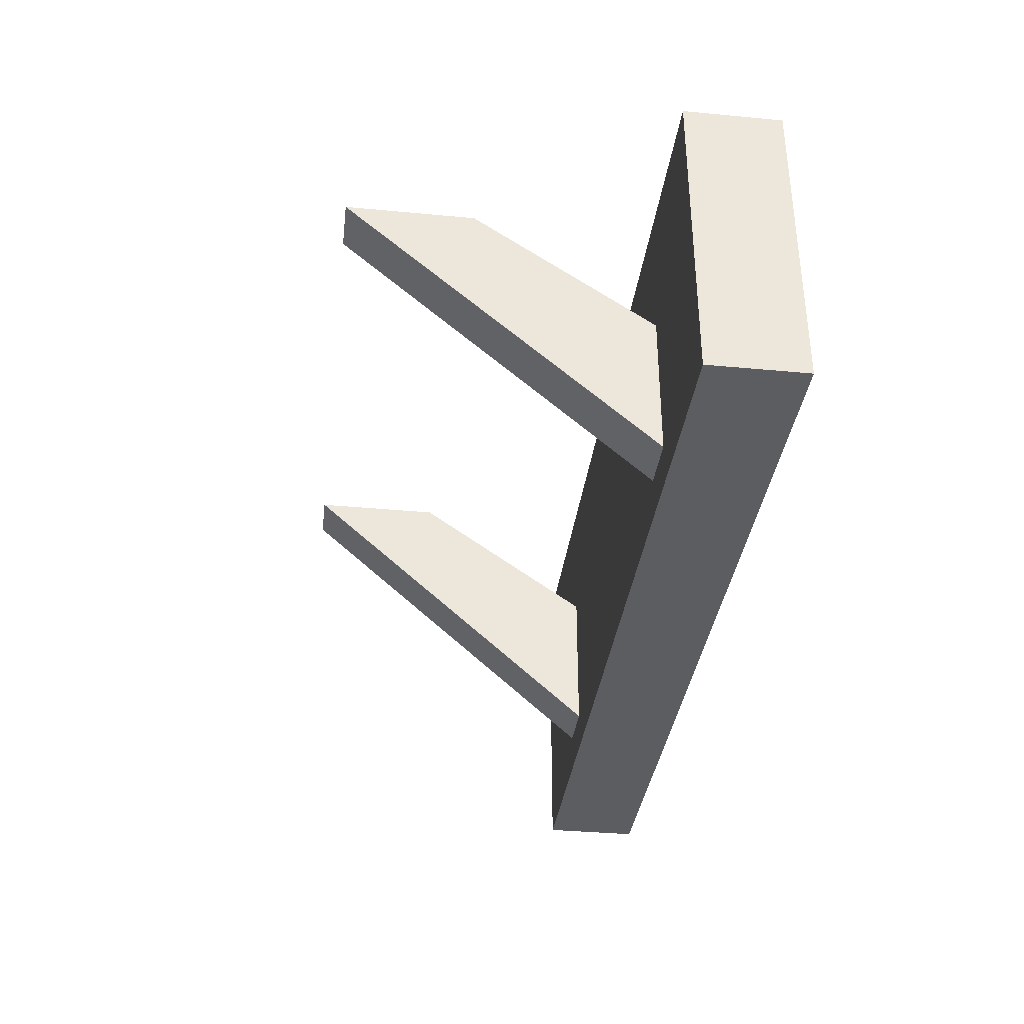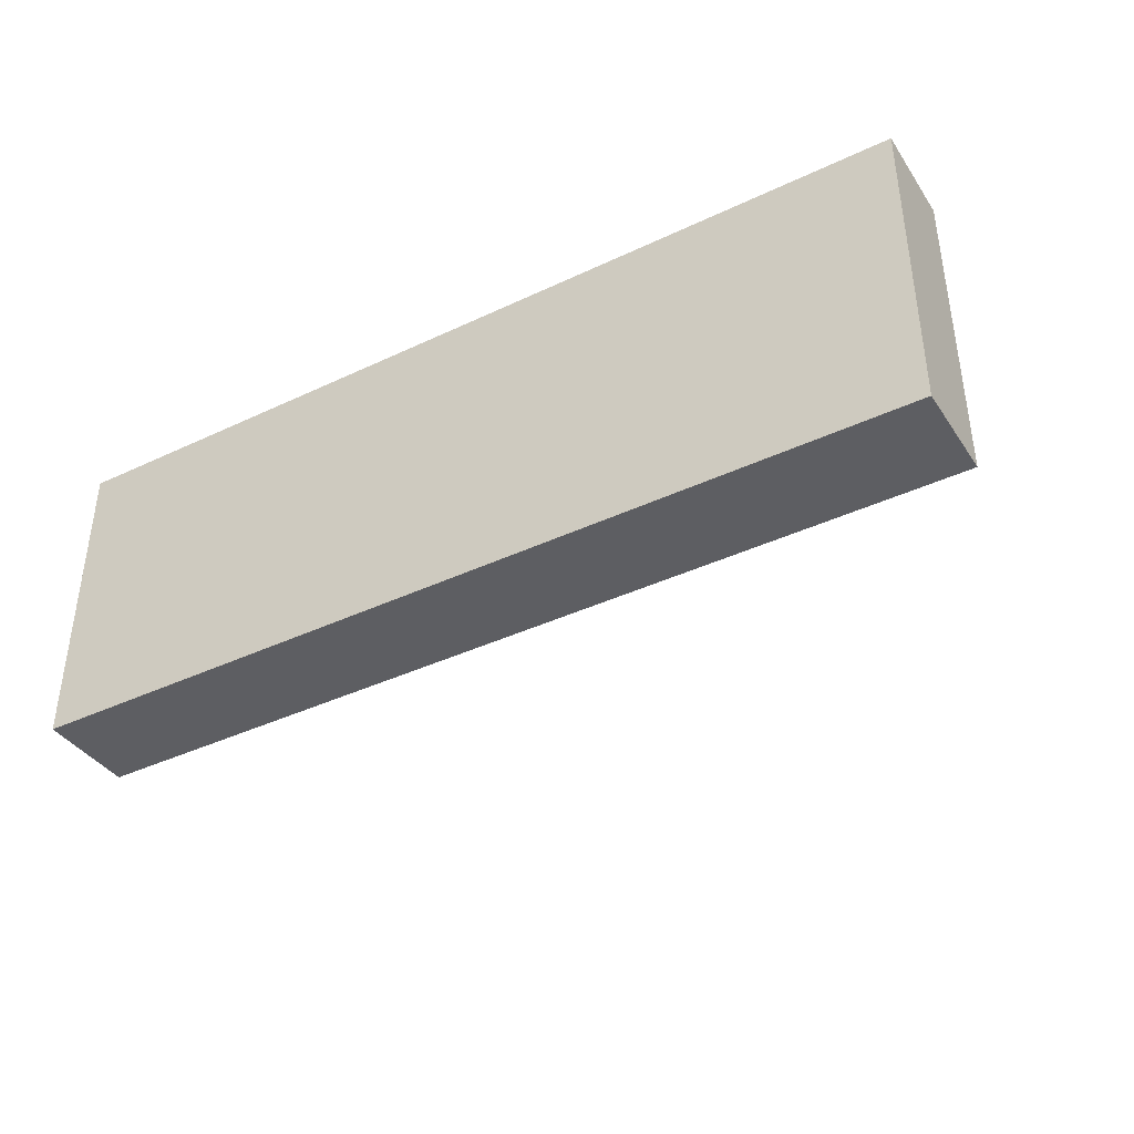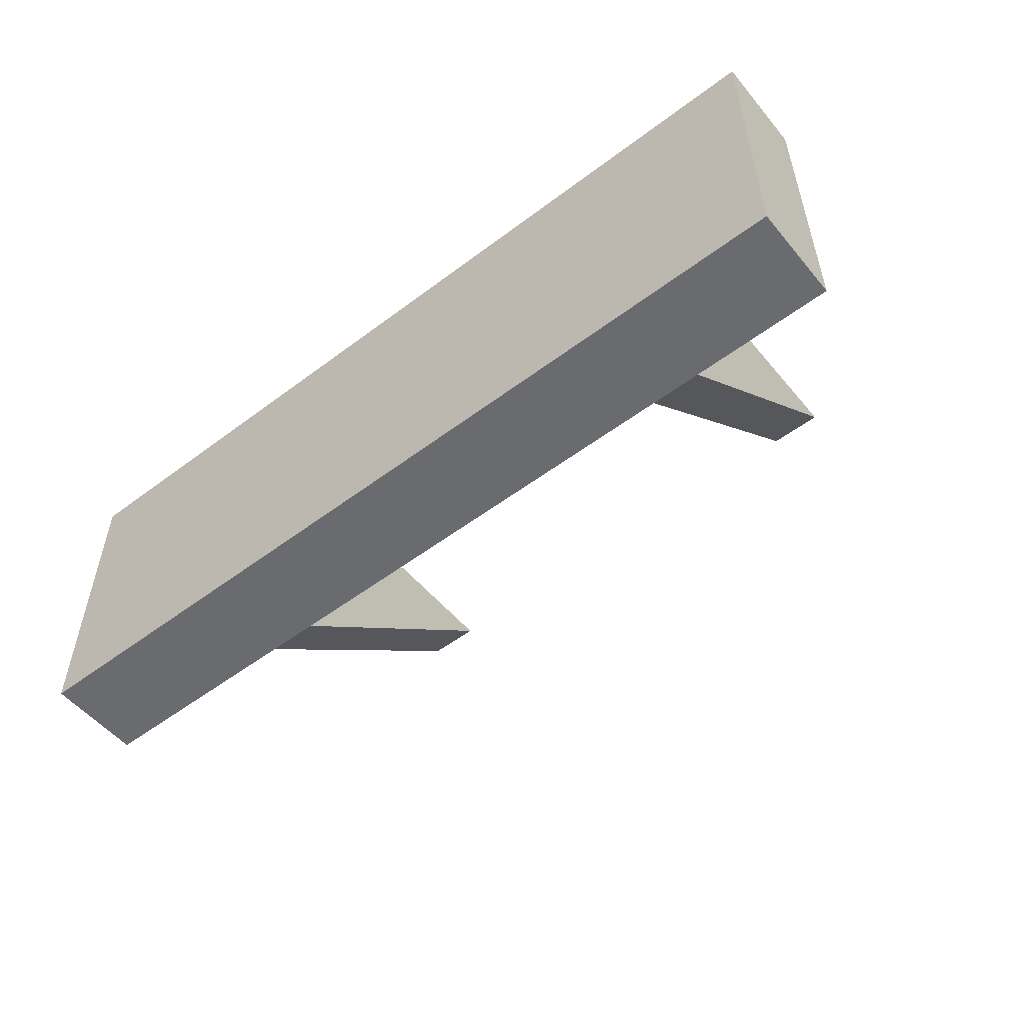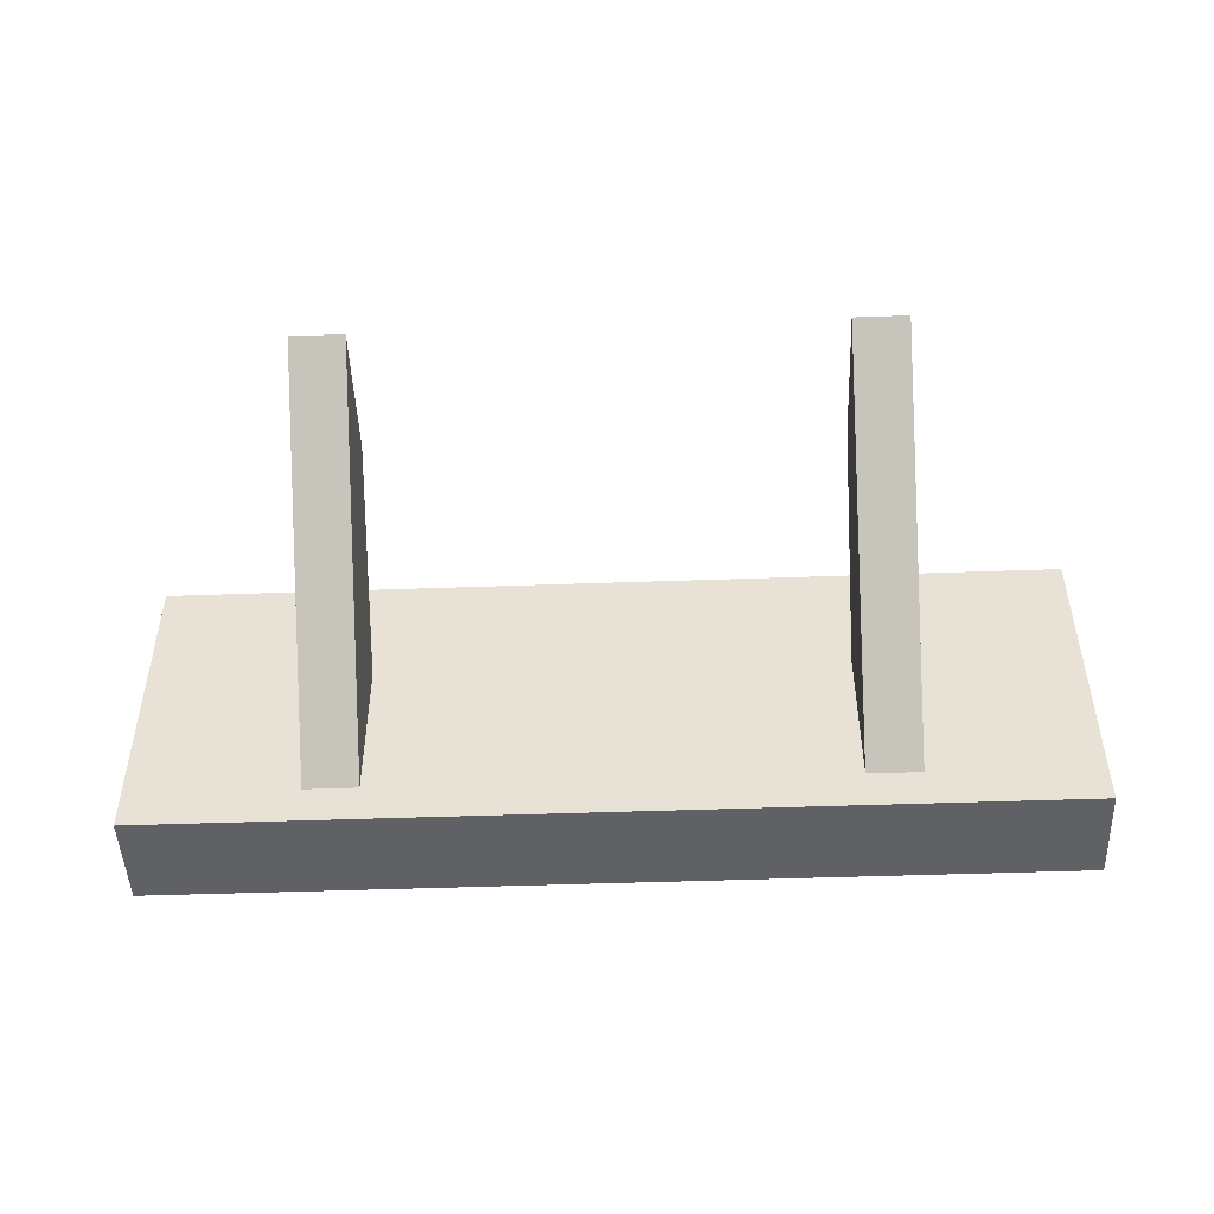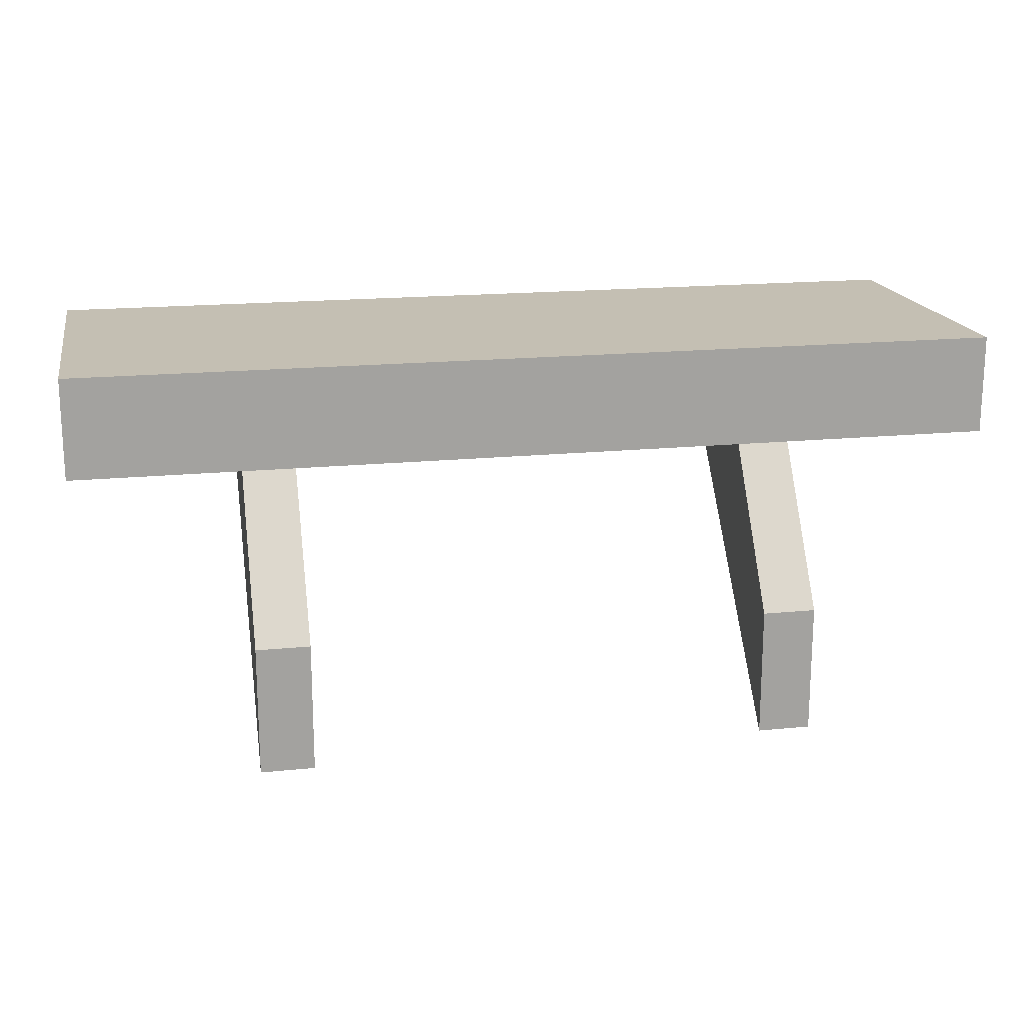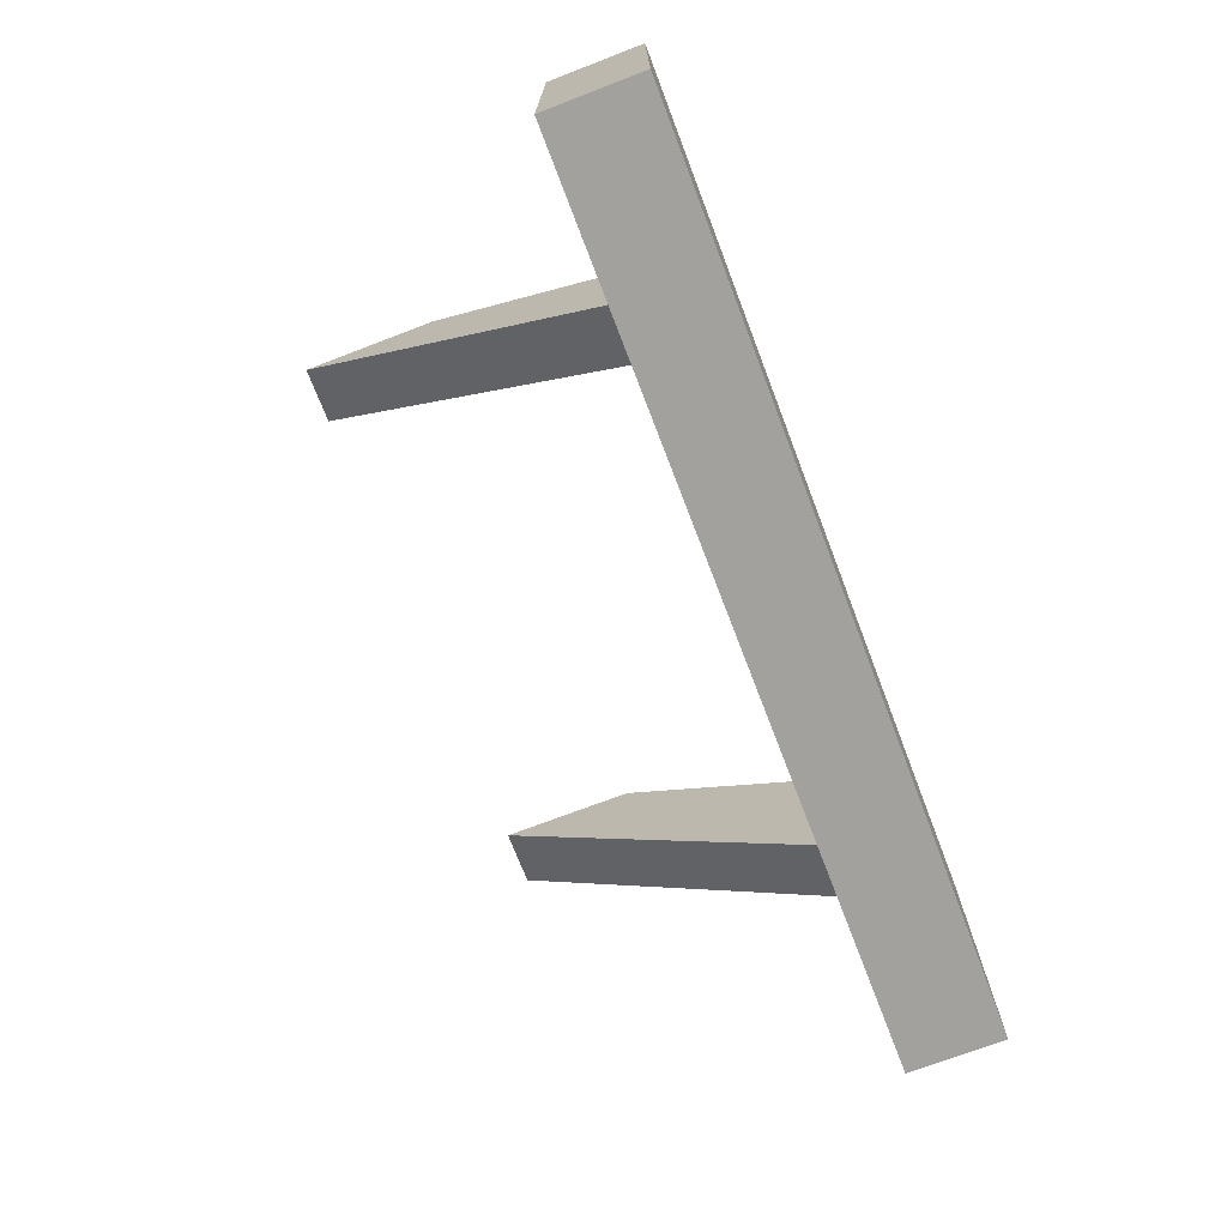
<metadata>
{"format":"obj","ext":"obj","renderer":"f3d","projection":"perspective","resolution":1024,"background":"white","views":[{"elev":-35.6,"azim":82.9,"up":"+Z"},{"elev":-39.2,"azim":-149.5,"up":"+Z"},{"elev":-53.3,"azim":-141.2,"up":"+Z"},{"elev":-48.3,"azim":2.3,"up":"+Z"},{"elev":17.7,"azim":-11.2,"up":"+Y"},{"elev":-72.0,"azim":111.0,"up":"+Z"}]}
</metadata>
<code>
g default
v -1.973 -0.02369 -0.5
v 1.973 -0.02369 -0.5
v -1.973 0.3989 -0.5
v 1.973 0.3989 -0.5
v -1.973 0.3989 0.8734
v 1.973 0.3989 0.8734
v -1.973 -0.02369 0.8734
v 1.973 -0.02369 0.8734
v 1.409 -0.02369 -0.5
v 1.409 0.3989 -0.5
v 1.409 0.3989 0.8734
v 1.409 -0.02369 0.8734
v 0.8457 -0.02369 -0.5
v 0.8457 0.3989 -0.5
v 0.8457 0.3989 0.8734
v 0.8457 -0.02369 0.8734
v -0.8457 -0.02369 -0.5
v -0.8457 0.3989 -0.5
v -0.8457 0.3989 0.8734
v -0.8457 -0.02369 0.8734
v -1.409 -0.02369 -0.5
v -1.409 0.3989 -0.5
v -1.409 0.3989 0.8734
v -1.409 -0.02369 0.8734
v 1.011 -0.02369 0.3292
v 1.011 -0.02369 -0.3292
v 1.244 -0.02369 0.3292
v 1.244 -0.02369 -0.3292
v -1.244 -0.02369 0.3292
v -1.244 -0.02369 -0.3292
v -1.011 -0.02369 0.3292
v -1.011 -0.02369 -0.3292
v 1.011 -0.8164 0.8734
v 1.011 -1.384 0.8734
v 1.244 -0.8164 0.8734
v 1.244 -1.384 0.8734
v -1.244 -0.8164 0.8734
v -1.244 -1.384 0.8734
v -1.011 -0.8164 0.8734
v -1.011 -1.384 0.8734
g pCube1
f 1 3 22 21
f 3 5 23 22
f 5 7 24 23
f 7 1 21 24
f 2 4 6 8
f 7 5 3 1
f 9 10 4 2
f 11 6 4 10
f 12 8 6 11
f 9 2 8 12
f 13 14 10 9
f 15 11 10 14
f 16 12 11 15
f 34 36 35 33
f 14 13 17 18
f 15 14 18 19
f 16 15 19 20
f 13 16 20 17
f 21 22 18 17
f 23 19 18 22
f 24 20 19 23
f 38 40 39 37
f 13 26 25 16
f 16 25 27 12
f 12 27 28 9
f 9 28 26 13
f 21 30 29 24
f 24 29 31 20
f 20 31 32 17
f 17 32 30 21
f 26 34 33 25
f 25 33 35 27
f 27 35 36 28
f 28 36 34 26
f 30 38 37 29
f 29 37 39 31
f 31 39 40 32
f 32 40 38 30

</code>
